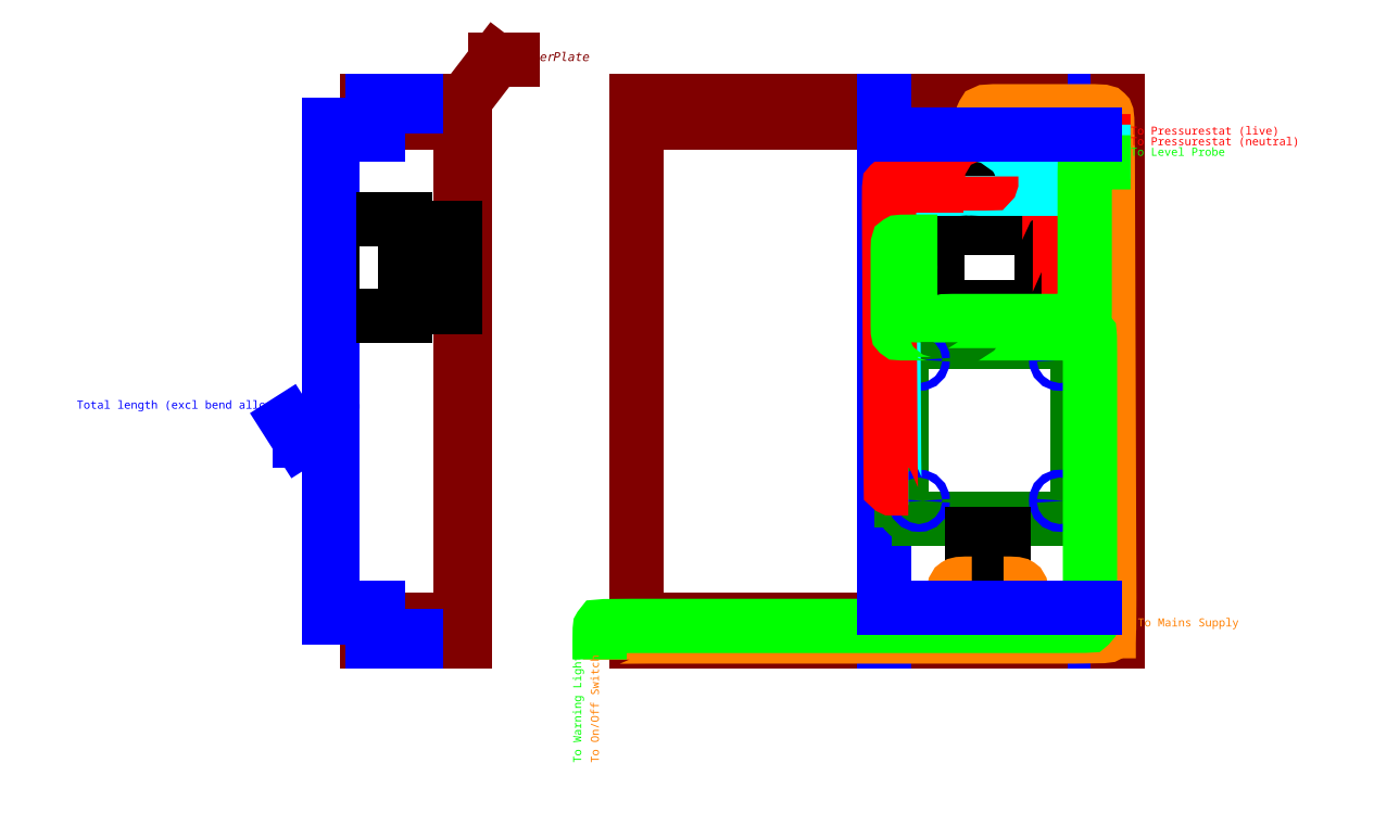
<metadata>
{"format":"dxf","ext":"dxf","renderer":"ezdxf+matplotlib","layout":"modelspace","background":"white","min_lineweight":24,"dpi":150}
</metadata>
<code>
0
SECTION
2
ENTITIES
0
LINE
8
machine_frame
10
0
20
0
30
0
11
0
21
307
31
0
0
LINE
8
machine_frame
10
2.4
20
0
30
0
11
2.4
21
307
31
0
0
LINE
8
machine_frame
10
0
20
0
30
0
11
-52.5
21
0
31
0
0
LINE
8
machine_frame
10
-25
20
0
30
0
11
-25
21
12.75
31
0
0
LINE
8
machine_frame
10
-52.5
20
0
30
0
11
-52.5
21
12.75
31
0
0
LINE
8
machine_frame
10
-25
20
307
30
0
11
-25
21
294.2
31
0
0
LINE
8
machine_frame
10
-52.5
20
307
30
0
11
-52.5
21
294.2
31
0
0
LINE
8
machine_frame
10
-22.5
20
0
30
0
11
-22.5
21
12.75
31
0
0
LINE
8
machine_frame
10
-50
20
0
30
0
11
-50
21
12.75
31
0
0
LINE
8
machine_frame
10
-22.5
20
307
30
0
11
-22.5
21
294.2
31
0
0
LINE
8
machine_frame
10
-50
20
307
30
0
11
-50
21
294.2
31
0
0
LINE
8
machine_frame
10
-22.5
20
12.75
30
0
11
-25
21
12.75
31
0
0
LINE
8
machine_frame
10
-50
20
12.75
30
0
11
-52.5
21
12.75
31
0
0
LINE
8
machine_frame
10
-22.5
20
294.2
30
0
11
-25
21
294.2
31
0
0
LINE
8
machine_frame
10
-50
20
294.2
30
0
11
-52.5
21
294.2
31
0
0
LINE
8
machine_frame
10
1.42e-14
20
307
30
0
11
-52.5
21
307
31
0
0
LINE
8
machine_frame
10
0
20
307
30
0
11
2.4
21
307
31
0
0
LINE
8
support_panels
10
-72.22
20
19
30
0
11
-72.22
21
288
31
0
0
LINE
8
machine_frame
10
100
20
294.2
30
0
11
360
21
294.2
31
0
0
LINE
8
machine_frame
10
100
20
12.75
30
0
11
360
21
12.75
31
0
0
LINE
8
machine_frame
10
100
20
0
30
0
11
372.8
21
0
31
0
0
LINE
8
machine_frame
10
100
20
307
30
0
11
372.8
21
307
31
0
0
LINE
8
machine_frame
10
100
20
307
30
0
11
100
21
0
31
0
0
LINE
8
machine_frame
10
360
20
307
30
0
11
360
21
-6.37e-14
31
0
0
LINE
8
support_panels
10
360
20
307
30
0
11
360
21
0
31
0
0
LINE
8
support_panels
10
240
20
307
30
0
11
240
21
-5.14e-14
31
0
0
LINE
8
PCB
10
260
20
70
30
0
11
340
21
70
31
0
0
LINE
8
PCB
10
350
20
80
30
0
11
350
21
160
31
0
0
LINE
8
PCB
10
340
20
170
30
0
11
260
21
170
31
0
0
LINE
8
PCB
10
250
20
160
30
0
11
250
21
80
31
0
0
ARC
8
PCB
10
260
20
160
30
0
40
10
50
90
51
180
0
ARC
8
PCB
10
340
20
160
30
0
40
10
50
0
51
90
0
ARC
8
PCB
10
260
20
80
30
0
40
10
50
180
51
270
0
ARC
8
PCB
10
340
20
80
30
0
40
10
50
270
51
0
0
LINE
8
relay
10
348.2
20
185
30
0
11
348.2
21
240
31
0
0
LINE
8
relay
10
251.8
20
185
30
0
11
251.8
21
240
31
0
0
LINE
8
relay
10
251.8
20
185
30
0
11
348.2
21
185
31
0
0
LINE
8
relay
10
251.8
20
240
30
0
11
348.2
21
240
31
0
0
LINE
8
relay
10
270.5
20
190
30
0
11
329.5
21
190
31
0
0
LINE
8
relay
10
270.5
20
235
30
0
11
329.5
21
235
31
0
0
LINE
8
relay
10
270.5
20
190
30
0
11
270.5
21
235
31
0
0
LINE
8
relay
10
329.5
20
235
30
0
11
329.5
21
190
31
0
0
MTEXT
8
machine_frame
10
32.68
20
334.5
30
0
40
5
41
0
46
0
71
     1
72
     1
1
\fDEC Terminal|b0|i0|c0|p0;Cover Plate
7
textstyle11
73
     1
44
1
0
LEADER
8
machine_frame
3
QCADDimStyle
76
     3
10
2.4
20
307
30
0
10
20
20
330
30
0
10
30
20
330
30
0
0
LINE
8
machine_frame
10
372.8
20
307
30
0
11
372.8
21
-6.68e-14
31
0
0
XLINE
8
guides
10
300
20
170
30
0
11
0
21
1
31
0
0
CIRCLE
8
support_panels
10
340
20
160
30
0
40
2.2
0
CIRCLE
8
support_panels
10
340
20
80
30
0
40
2.2
0
CIRCLE
8
support_panels
10
260
20
80
30
0
40
2.2
0
CIRCLE
8
support_panels
10
260
20
160
30
0
40
2.2
0
LINE
8
relay
10
-72.22
20
240
30
0
11
-31.22
21
240
31
0
0
LINE
8
relay
10
-31.22
20
240
30
0
11
-31.22
21
185
31
0
0
LINE
8
relay
10
-31.22
20
185
30
0
11
-72.22
21
185
31
0
0
LINE
8
relay
10
-72.22
20
185
30
0
11
-72.22
21
240
31
0
0
LINE
8
relay
10
-31.22
20
235
30
0
11
-3.225
21
235
31
0
0
LINE
8
relay
10
-3.225
20
235
30
0
11
-3.225
21
190
31
0
0
LINE
8
relay
10
-3.225
20
190
30
0
11
-31.22
21
190
31
0
0
LINE
8
support_panels
10
-74.22
20
13.82
30
0
11
-74.22
21
293.2
31
0
0
XLINE
8
guides
10
-50
20
12.75
30
0
11
0
21
1
31
0
0
XLINE
8
guides
10
-59
20
53
30
0
11
1
21
0
31
0
0
XLINE
8
guides
10
-48
20
50
30
0
11
0
21
1
31
0
0
XLINE
8
guides
10
-53
20
55
30
0
11
1
21
0
31
0
0
XLINE
8
guides
10
-53
20
57
30
0
11
1
21
0
31
0
0
XLINE
8
guides
10
-53
20
250
30
0
11
1
21
0
31
0
0
XLINE
8
guides
10
-53
20
252
30
0
11
1
21
0
31
0
0
XLINE
8
guides
10
-71
20
254
30
0
11
1
21
0
31
0
0
LINE
8
terminal_blocks
10
308
20
28
30
0
11
308
21
61
31
0
0
LINE
8
terminal_blocks
10
308
20
61
30
0
11
290
21
61
31
0
0
LINE
8
terminal_blocks
10
290
20
61
30
0
11
290
21
28
31
0
0
LINE
8
terminal_blocks
10
290
20
28
30
0
11
308
21
28
31
0
0
LINE
8
terminal_blocks
10
279.5
20
264.3
30
0
11
312.5
21
264.3
31
0
0
LINE
8
terminal_blocks
10
312.5
20
264.3
30
0
11
312.5
21
282.3
31
0
0
LINE
8
terminal_blocks
10
312.5
20
282.3
30
0
11
279.5
21
282.3
31
0
0
LINE
8
terminal_blocks
10
279.5
20
282.3
30
0
11
279.5
21
264.3
31
0
0
SPLINE
8
loom_AC
210
0
220
0
230
1
70
     8
71
     3
72
    16
73
    12
74
     0
42
1e-09
43
0.001
40
0
40
0
40
0
40
0
40
1
40
2
40
3
40
4
40
5
40
6
40
7
40
8
40
9
40
9
40
9
40
9
10
290
20
33
30
0
10
285
20
33
30
0
10
280
20
33
30
0
10
280
20
28
30
0
10
280
20
23
30
0
10
280
20
12
30
0
10
280
20
6
30
0
10
275
20
6
30
0
10
90
20
7
30
0
10
85
20
7
30
0
10
85
20
7
30
0
10
85
20
-10
30
0
0
SPLINE
8
loom_AC
210
0
220
0
230
1
70
     8
71
     3
72
    15
73
    11
74
     0
42
1e-09
43
0.001
40
0
40
0
40
0
40
0
40
1
40
2
40
3
40
4
40
5
40
6
40
7
40
8
40
8
40
8
40
8
10
308
20
33
30
0
10
313
20
33
30
0
10
318
20
33
30
0
10
318
20
28
30
0
10
318
20
23
30
0
10
318
20
18
30
0
10
318
20
12.75
30
0
10
318
20
6
30
0
10
323
20
6
30
0
10
328
20
6
30
0
10
383
20
6
30
0
0
SPLINE
8
loom_AC
210
0
220
0
230
1
70
     8
71
     3
72
    18
73
    14
74
     0
42
1e-09
43
0.001
40
0
40
0
40
0
40
0
40
1
40
2
40
3
40
4
40
5
40
6
40
7
40
8
40
9
40
10
40
11
40
11
40
11
40
11
10
90
20
-10
30
0
10
90
20
2
30
0
10
90
20
3
30
0
10
91
20
3
30
0
10
364
20
3
30
0
10
368
20
3
30
0
10
368
20
9
30
0
10
367
20
295
30
0
10
367
20
301
30
0
10
361
20
301
30
0
10
300
20
301
30
0
10
296
20
301
30
0
10
296
20
296
30
0
10
296
20
282.3
30
0
0
SPLINE
8
live_AC
210
0
220
0
230
1
70
     8
71
     3
72
    15
73
    11
74
     0
42
1e-09
43
0.001
40
0
40
0
40
0
40
0
40
1
40
2
40
3
40
4
40
5
40
6
40
7
40
8
40
8
40
8
40
8
10
303
20
264
30
0
10
303
20
261
30
0
10
303
20
260
30
0
10
304
20
260
30
0
10
329
20
260
30
0
10
334
20
260
30
0
10
334
20
256
30
0
10
334
20
228
30
0
10
334
20
227
30
0
10
333
20
227
30
0
10
329.5
20
227
30
0
0
SPLINE
8
live_AC
210
0
220
0
230
1
70
     8
71
     3
72
    13
73
     9
74
     0
42
1e-09
43
0.001
40
0
40
0
40
0
40
0
40
1
40
2
40
3
40
4
40
5
40
6
40
6
40
6
40
6
10
329.5
20
198
30
0
10
339
20
198
30
0
10
340
20
198
30
0
10
340
20
199
30
0
10
340
20
283
30
0
10
340
20
284
30
0
10
341
20
284
30
0
10
380
20
284
30
0
10
380
20
284
30
0
0
POINT
8
markers
10
279.5
20
270
30
0
0
POINT
8
markers
10
290.5
20
270
30
0
0
POINT
8
markers
10
301.5
20
270
30
0
0
POINT
8
markers
10
312.5
20
270
30
0
0
POINT
8
markers
10
290
20
49.5
30
0
0
POINT
8
markers
10
290
20
38.5
30
0
0
POINT
8
markers
10
290
20
27.5
30
0
0
POINT
8
markers
10
290
20
16.5
30
0
0
POINT
8
markers
10
308
20
49.5
30
0
0
POINT
8
markers
10
308
20
38.5
30
0
0
POINT
8
markers
10
308
20
27.5
30
0
0
POINT
8
markers
10
308
20
16.5
30
0
0
SPLINE
8
neutral_AC
210
0
220
0
230
1
70
     8
71
     3
72
    15
73
    11
74
     0
42
1e-09
43
0.001
40
0
40
0
40
0
40
0
40
1
40
2
40
3
40
4
40
5
40
6
40
7
40
8
40
8
40
8
40
8
10
289
20
264.3
30
0
10
289
20
260
30
0
10
289
20
257
30
0
10
292
20
257
30
0
10
344
20
257
30
0
10
347
20
257
30
0
10
347
20
261
30
0
10
347
20
277
30
0
10
347
20
278
30
0
10
348
20
278
30
0
10
380
20
278
30
0
0
SPLINE
8
neutral_AC
210
0
220
0
230
1
70
     8
71
     3
72
    15
73
    11
74
     0
42
1e-09
43
0.001
40
0
40
0
40
0
40
0
40
1
40
2
40
3
40
4
40
5
40
6
40
7
40
8
40
8
40
8
40
8
10
287
20
264.3
30
0
10
287
20
260
30
0
10
287
20
257
30
0
10
284
20
257
30
0
10
248
20
257
30
0
10
245
20
257
30
0
10
245.1
20
254
30
0
10
246
20
94
30
0
10
246
20
93
30
0
10
247
20
93
30
0
10
254
20
93
30
0
0
SPLINE
8
live_AC
210
0
220
0
230
1
70
     8
71
     3
72
    15
73
    11
74
     0
42
1e-09
43
0.001
40
0
40
0
40
0
40
0
40
1
40
2
40
3
40
4
40
5
40
6
40
7
40
8
40
8
40
8
40
8
10
301
20
264
30
0
10
301
20
261
30
0
10
301
20
260
30
0
10
300
20
260
30
0
10
246
20
260
30
0
10
243
20
260
30
0
10
243
20
257
30
0
10
244
20
88
30
0
10
244
20
87
30
0
10
245
20
87
30
0
10
254
20
87
30
0
0
SPLINE
8
loom_DC
210
0
220
0
230
1
70
     8
71
     3
72
    15
73
    11
74
     0
42
1e-09
43
0.001
40
0
40
0
40
0
40
0
40
1
40
2
40
3
40
4
40
5
40
6
40
7
40
8
40
8
40
8
40
8
10
270
20
170
30
0
10
270
20
174
30
0
10
270
20
177
30
0
10
267
20
177
30
0
10
252
20
177
30
0
10
250
20
177
30
0
10
250
20
180
30
0
10
250
20
196
30
0
10
250
20
198
30
0
10
252
20
198
30
0
10
270.5
20
198
30
0
0
SPLINE
8
loom_DC
210
0
220
0
230
1
70
     8
71
     3
72
    15
73
    11
74
     0
42
1e-09
43
0.001
40
0
40
0
40
0
40
0
40
1
40
2
40
3
40
4
40
5
40
6
40
7
40
8
40
8
40
8
40
8
10
267
20
170
30
0
10
267
20
173
30
0
10
267
20
175
30
0
10
265
20
175
30
0
10
250
20
175
30
0
10
248
20
175
30
0
10
248
20
177
30
0
10
248
20
225
30
0
10
248
20
227
30
0
10
250
20
227
30
0
10
270.5
20
227
30
0
0
SPLINE
8
loom_DC
210
0
220
0
230
1
70
     8
71
     3
72
    15
73
    11
74
     0
42
1e-09
43
0.001
40
0
40
0
40
0
40
0
40
1
40
2
40
3
40
4
40
5
40
6
40
7
40
8
40
8
40
8
40
8
10
273
20
170
30
0
10
273
20
180
30
0
10
273
20
182
30
0
10
275
20
182
30
0
10
352
20
182
30
0
10
354
20
182
30
0
10
354
20
184
30
0
10
354
20
271
30
0
10
354
20
272
30
0
10
355
20
272
30
0
10
380
20
272
30
0
0
SPLINE
8
loom_DC
210
0
220
0
230
1
70
     8
71
     3
72
    18
73
    14
74
     0
42
1e-09
43
0.001
40
0
40
0
40
0
40
0
40
1
40
2
40
3
40
4
40
5
40
6
40
7
40
8
40
9
40
10
40
11
40
11
40
11
40
11
10
290
20
170
30
0
10
290
20
173
30
0
10
290
20
175
30
0
10
292
20
175
30
0
10
355
20
175
30
0
10
357
20
175
30
0
10
357
20
173
30
0
10
357
20
11
30
0
10
357
20
9
30
0
10
355
20
9
30
0
10
81
20
9
30
0
10
79
20
9
30
0
10
79
20
7
30
0
10
79
20
-10
30
0
0
LINE
8
live_AC
10
260
20
259
30
0
11
270
21
259
31
0
0
LINE
8
live_AC
10
270
20
259
30
0
11
270
21
261
31
0
0
LINE
8
live_AC
10
270
20
261
30
0
11
260
21
261
31
0
0
LINE
8
live_AC
10
260
20
261
30
0
11
260
21
259
31
0
0
MTEXT
8
live_AC
10
380
20
290
30
0
40
16
41
0
46
0
71
     4
72
     1
1
\H4.571;To Pressurestat (live)
7
textstyle12
73
     1
44
1
0
MTEXT
8
live_AC
10
380
20
284
30
0
40
16
41
0
46
0
71
     4
72
     1
1
\H4.571;To Pressurestat (neutral)
7
textstyle13
73
     1
44
1
0
MTEXT
8
loom_DC
10
380
20
278
30
0
40
16
41
0
46
0
71
     4
72
     1
1
\H4.571;To Level Probe
7
textstyle14
73
     1
44
1
0
MTEXT
8
loom_AC
10
384
20
11
30
0
40
16
41
0
46
0
71
     4
72
     1
1
\H4.571;To Mains Supply
7
textstyle15
73
     1
44
1
0
MTEXT
8
loom_AC
10
74
20
-38
30
0
40
16
41
0
46
0
71
     2
72
     1
1
\H4.571;To On/Off Switch
7
textstyle16
11
6.123e-17
21
1
31
0
73
     1
44
1
0
MTEXT
8
loom_DC
10
64
20
-38
30
0
40
16
41
0
46
0
71
     2
72
     1
1
\H4.571;To Warning Light
7
textstyle17
11
6.123e-17
21
1
31
0
73
     1
44
1
0
LINE
8
guides
10
0
20
153.5
30
0
11
100
21
153.5
31
0
0
LINE
8
support_panels
10
-50
20
307
30
0
11
-25
21
307
31
0
0
LINE
8
support_panels
10
-50
20
-2.84e-14
30
0
11
-25
21
0
31
0
0
LINE
8
support_panels
10
-50
20
307
30
0
11
-50
21
291.2
31
0
0
LINE
8
support_panels
10
-50
20
-2.84e-14
30
0
11
-50
21
15.82
31
0
0
LINE
8
support_panels
10
-46.82
20
303.8
30
0
11
-46.82
21
288
31
0
0
LINE
8
support_panels
10
-46.82
20
3.175
30
0
11
-46.82
21
19
31
0
0
LINE
8
support_panels
10
-46.82
20
19
30
0
11
-72.22
21
19
31
0
0
LINE
8
support_panels
10
-46.82
20
288
30
0
11
-72.22
21
288
31
0
0
LINE
8
support_panels
10
-50
20
15.82
30
0
11
-72.22
21
15.82
31
0
0
LINE
8
support_panels
10
-50
20
291.2
30
0
11
-72.22
21
291.2
31
0
0
LINE
8
support_panels
10
-25
20
0
30
0
11
-25
21
3.175
31
0
0
LINE
8
support_panels
10
-25
20
307
30
0
11
-25
21
303.8
31
0
0
LINE
8
support_panels
10
-46.82
20
3.175
30
0
11
-25
21
3.175
31
0
0
LINE
8
support_panels
10
-46.82
20
303.8
30
0
11
-25
21
303.8
31
0
0
LINE
8
support_panels
10
-72.22
20
15.82
30
0
11
-72.22
21
19
31
0
0
LINE
8
support_panels
10
-72.22
20
291.2
30
0
11
-72.22
21
288
31
0
0
LINE
8
support_panels
10
-50
20
13.83
30
0
11
-74.22
21
13.82
31
0
0
LINE
8
support_panels
10
-50
20
293.2
30
0
11
-74.22
21
293.2
31
0
0
LINE
8
support_panels
10
240
20
288
30
0
11
360
21
288
31
0
0
LINE
8
support_panels
10
240
20
19
30
0
11
360
21
19
31
0
0
MTEXT
8
support_panels
10
-217.4
20
134.5
30
0
40
16
41
0
46
0
71
     4
72
     1
1
\H4.571;Total length (excl bend allowance) = 328mm
7
textstyle18
73
     1
44
1
0
LEADER
8
support_panels
3
QCADDimStyle
76
     3
10
-74
20
114
30
0
10
-91
20
114
30
0
10
-98
20
125
30
0
0
DIMENSION
8
dims
280
     0
10
-50
20
323
30
0
11
-62.11
21
326.7
31
0
70
    32
71
     5
42
-1
73
     0
74
     0
75
     0
3
QCADDimStyle
13
-50
23
293.2
33
0
14
-74.22
24
293.2
34
0
0
DIMENSION
8
dims
280
     0
10
360
20
-30
30
0
11
300
21
-26.25
31
0
70
    32
71
     5
42
-1
73
     0
74
     0
75
     0
3
QCADDimStyle
13
360
23
19
33
0
14
240
24
20
34
0
0
DIMENSION
8
dims
280
     0
10
-96.66
20
293.2
30
0
11
-100.4
21
153.5
31
0
70
    32
71
     5
42
-1
73
     0
74
     0
75
     0
3
QCADDimStyle
13
-74.22
23
293.2
33
0
14
-74.22
24
13.82
34
0
50
90
0
VIEWPORT
8
0
10
128.5
20
97.5
30
0
40
314.2
41
222.2
68
     1
69
     1
12
128.5
22
97.5
13
0
23
0
14
10
24
10
15
10
25
10
16
0
26
0
36
1
17
0
27
0
37
0
42
50
43
0
44
0
45
222.2
50
0
51
0
72
   100
90
   557152
1

281
     0
71
     1
74
     0
110
0
120
0
130
0
111
1
121
0
131
0
112
0
122
1
132
0
79
     0
146
0
170
     0
61
     5
292
     1
282
     1
141
0
142
0
63
   256
361
890
0
ENDSEC
0
EOF

</code>
